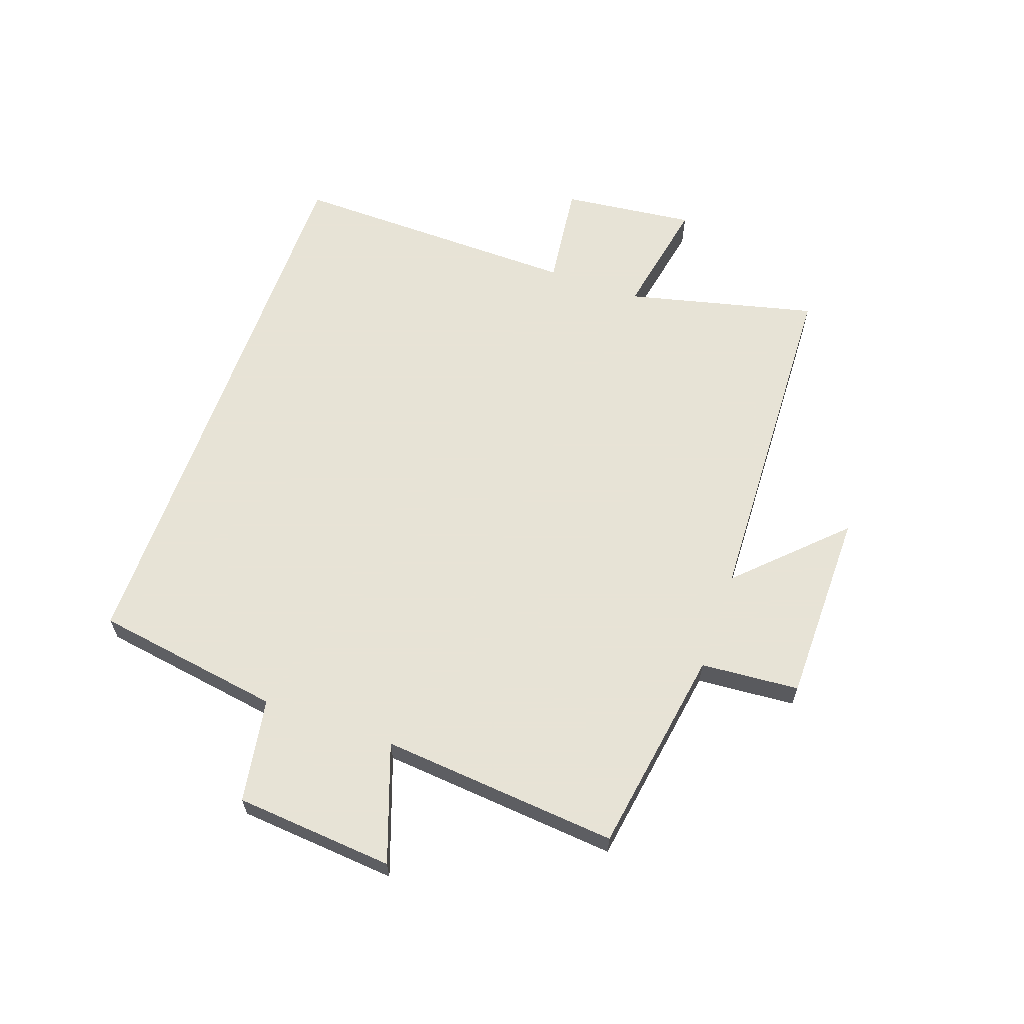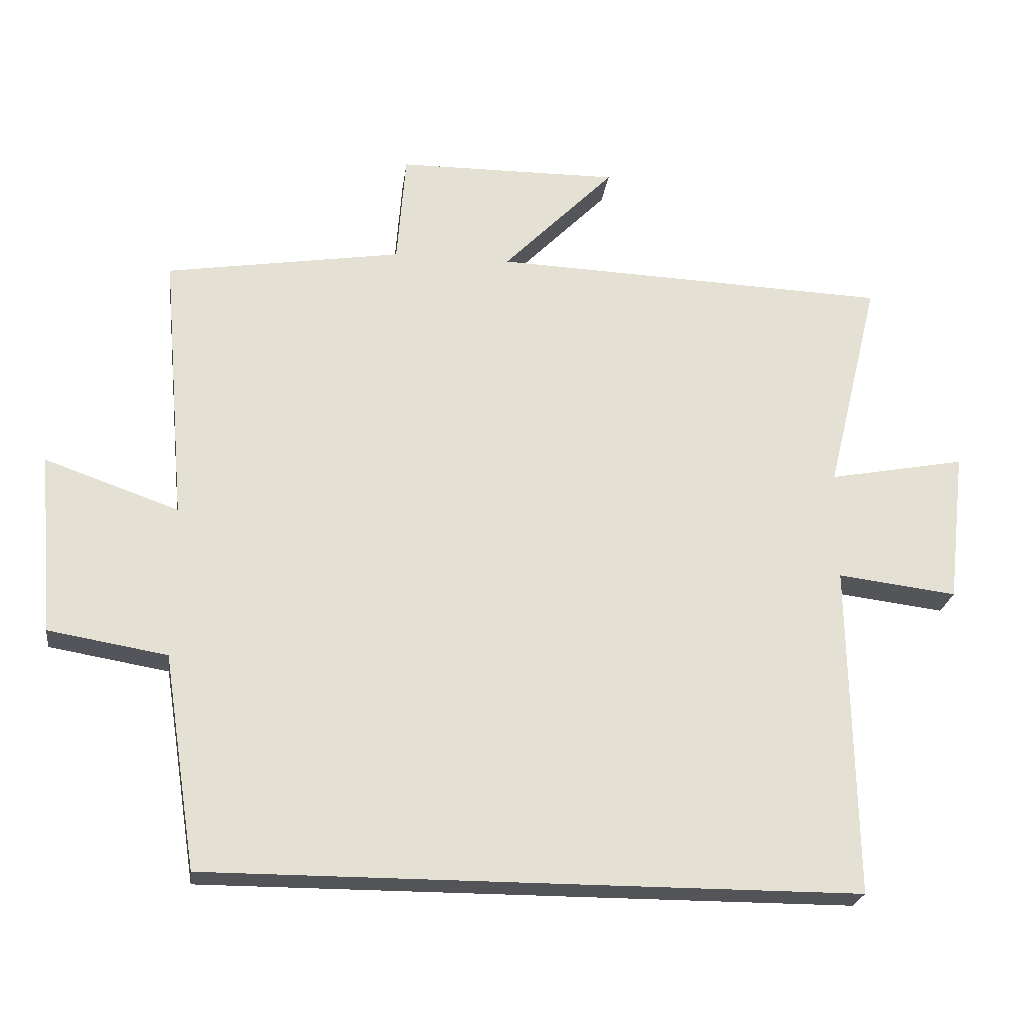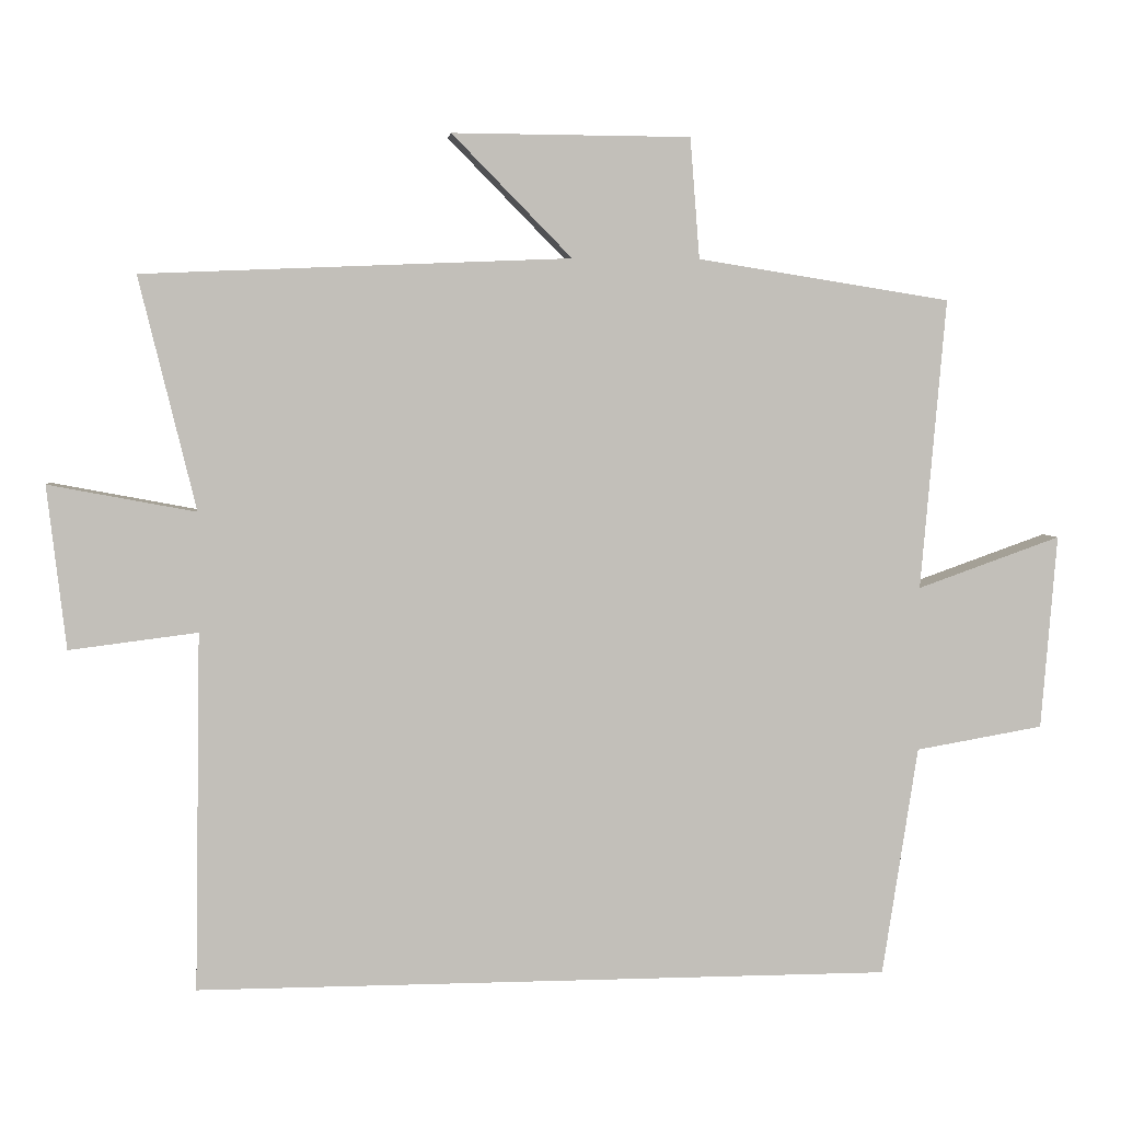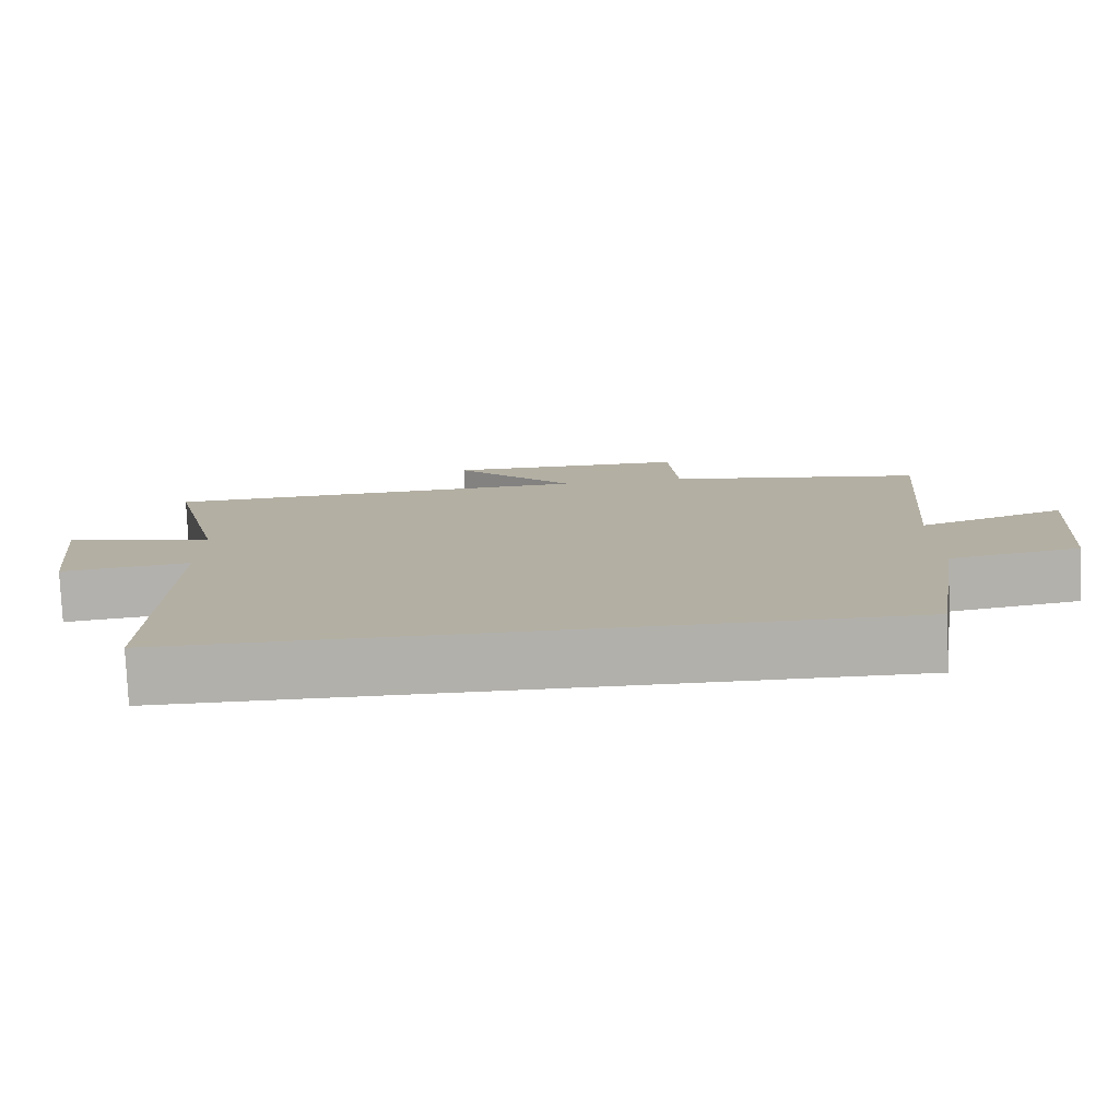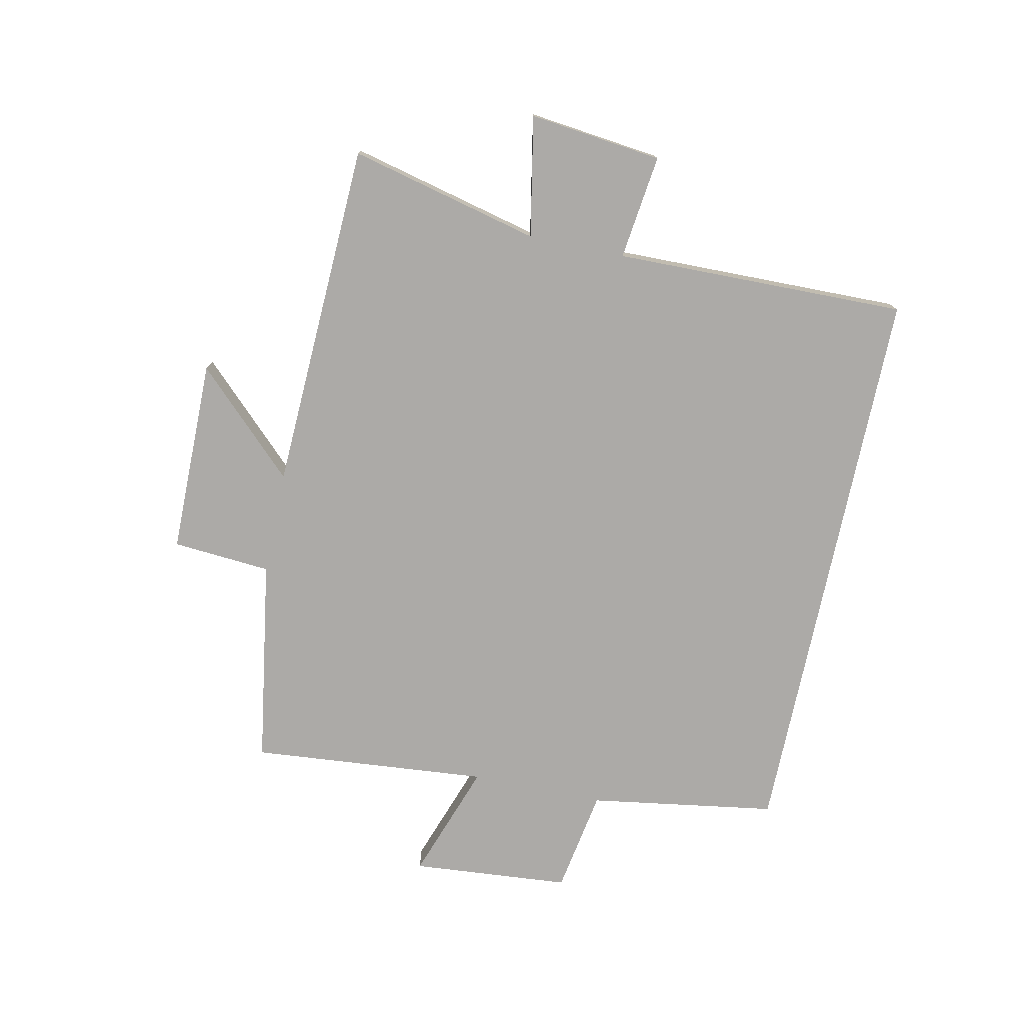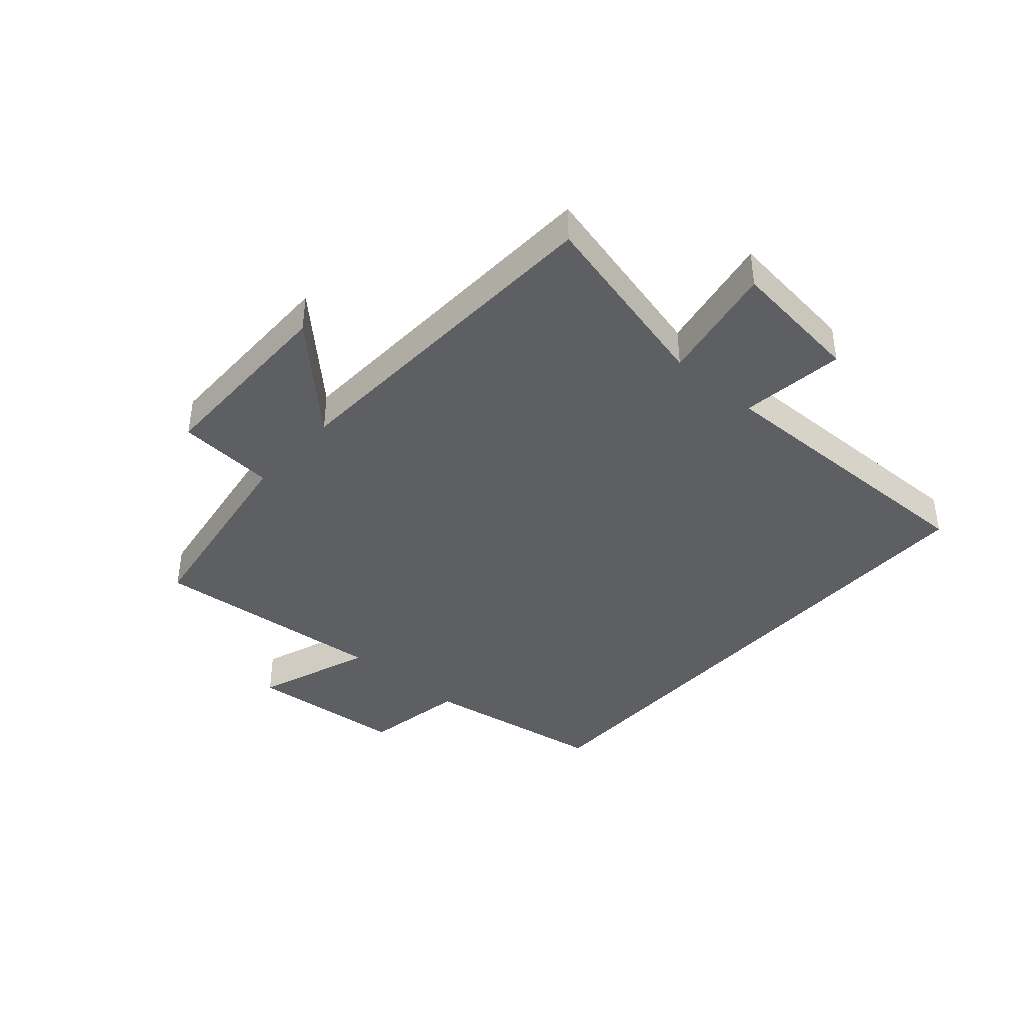
<metadata>
{"format":"obj","ext":"obj","renderer":"f3d","projection":"perspective","resolution":1024,"background":"white","views":[{"elev":62.6,"azim":-70.5,"up":"+Y"},{"elev":-23.6,"azim":-7.4,"up":"+Z"},{"elev":3.9,"azim":173.6,"up":"+Z"},{"elev":-78.5,"azim":-177.6,"up":"+Z"},{"elev":-76.1,"azim":78.1,"up":"+Y"},{"elev":-40.1,"azim":48.6,"up":"+Y"}]}
</metadata>
<code>
v 0.578 0.07 0.476
v 0.5 0.07 0.156
v 0.702 0.07 0.194
v 0.676 0.07 -0.03
v 0.5 0.07 -0.008
v 0.508 0.07 -0.5
v -0.451 0.07 -0.5
v -0.5 0.07 -0.184
v -0.676 0.07 -0.154
v -0.698 0.07 0.114
v -0.5 0.07 0.044
v -0.535 0.07 0.445
v -0.186 0.07 0.5
v -0.173 0.07 0.666
v 0.155 0.07 0.668
v -0.01 0.07 0.5
v 0.578 0 0.476
v 0.5 0 0.156
v 0.702 0 0.194
v 0.676 0 -0.03
v 0.5 0 -0.008
v 0.508 0 -0.5
v -0.451 0 -0.5
v -0.5 0 -0.184
v -0.676 0 -0.154
v -0.698 0 0.114
v -0.5 0 0.044
v -0.535 0 0.445
v -0.186 0 0.5
v -0.173 0 0.666
v 0.155 0 0.668
v -0.01 0 0.5
f 13 14 15 16
f 11 12 13 16
f 11 16 1 2
f 8 9 10 11
f 8 11 2
f 5 6 7 8
f 5 8 2 3
f 3 4 5
f 32 31 30 29
f 32 29 28 27
f 18 17 32 27
f 27 26 25 24
f 18 27 24
f 24 23 22 21
f 19 18 24 21
f 21 20 19
f 1 17 18 2
f 2 18 19 3
f 3 19 20 4
f 4 20 21 5
f 5 21 22 6
f 6 22 23 7
f 7 23 24 8
f 8 24 25 9
f 9 25 26 10
f 10 26 27 11
f 11 27 28 12
f 12 28 29 13
f 13 29 30 14
f 14 30 31 15
f 15 31 32 16
f 16 32 17 1

</code>
